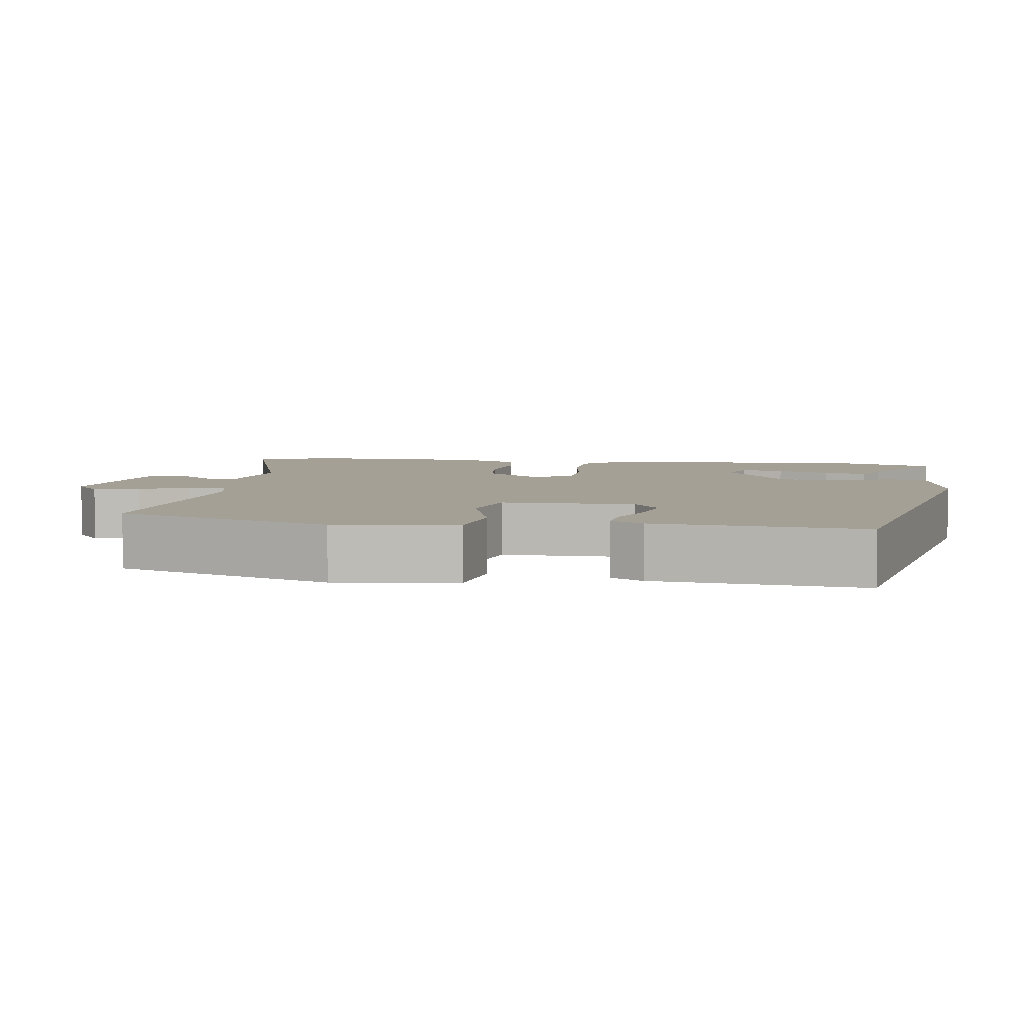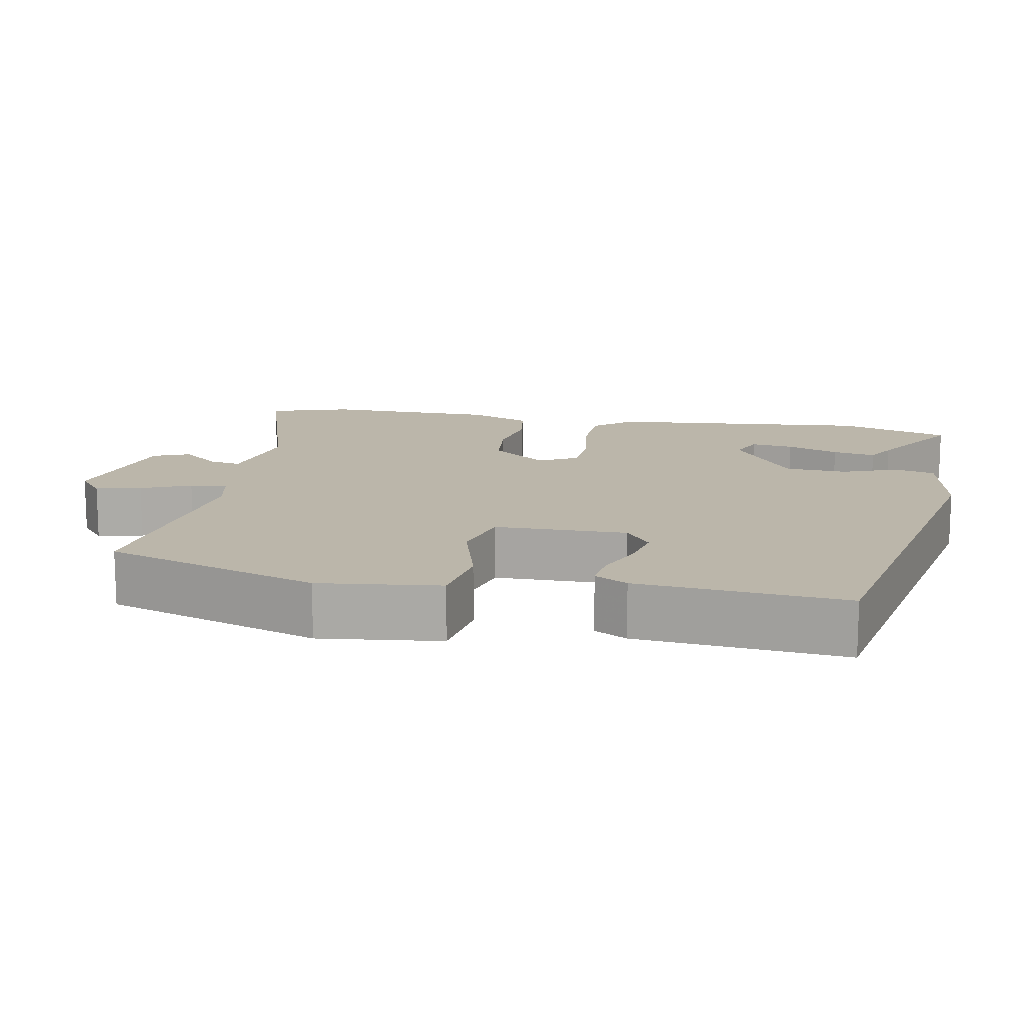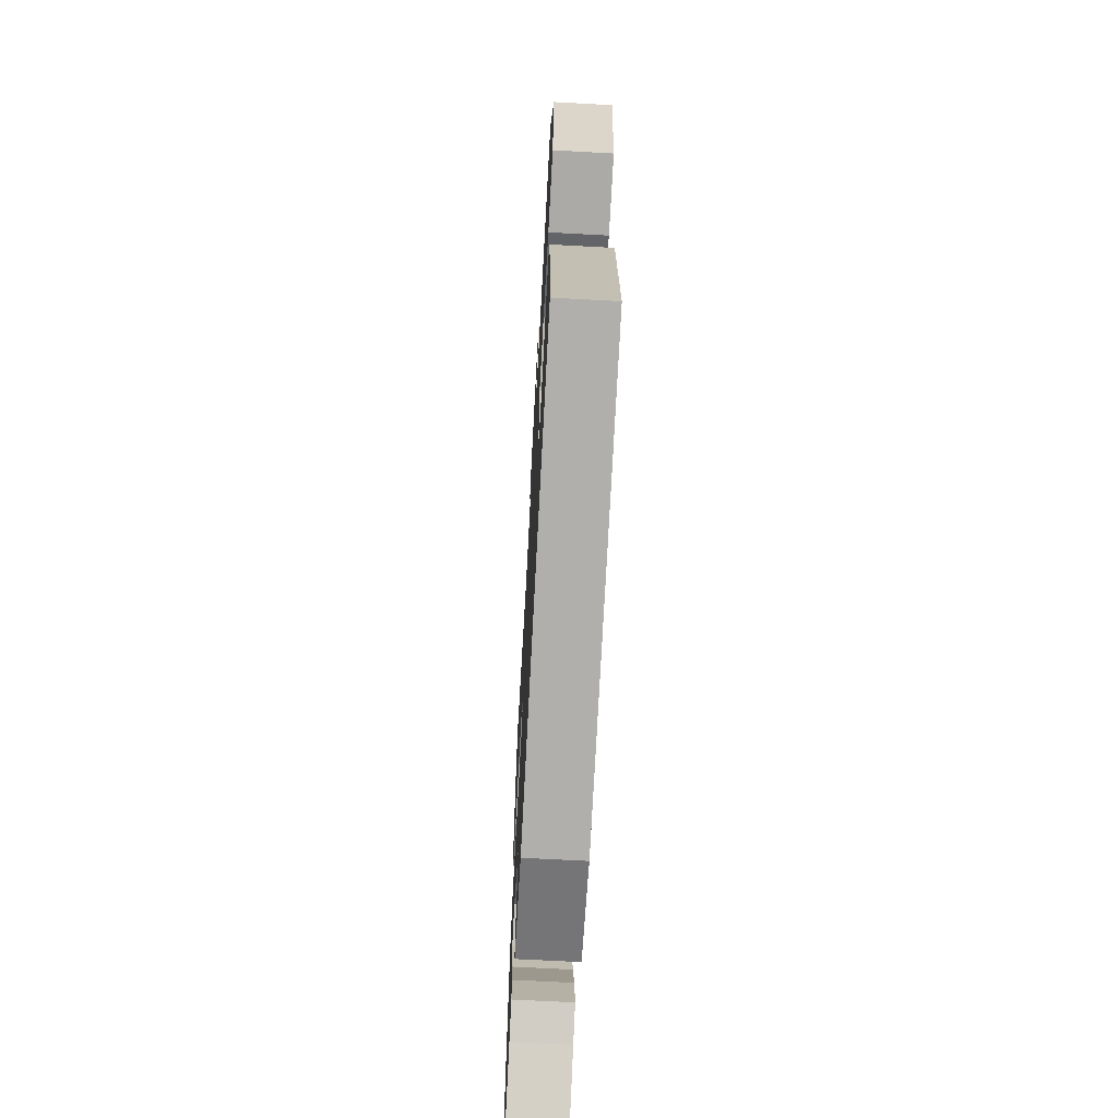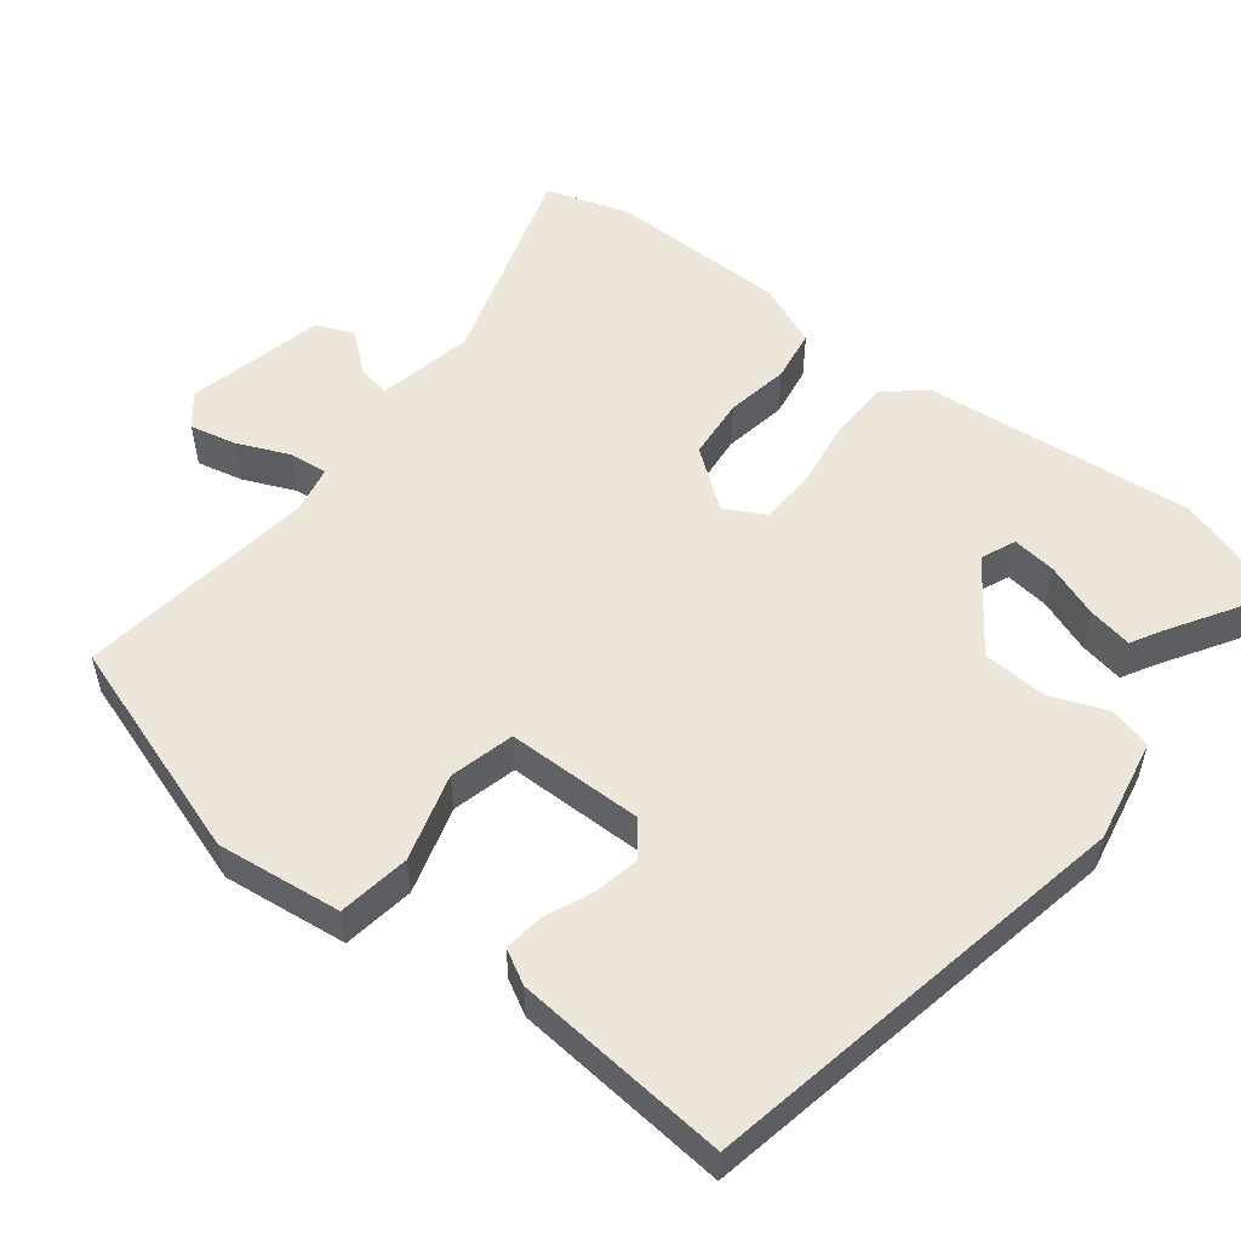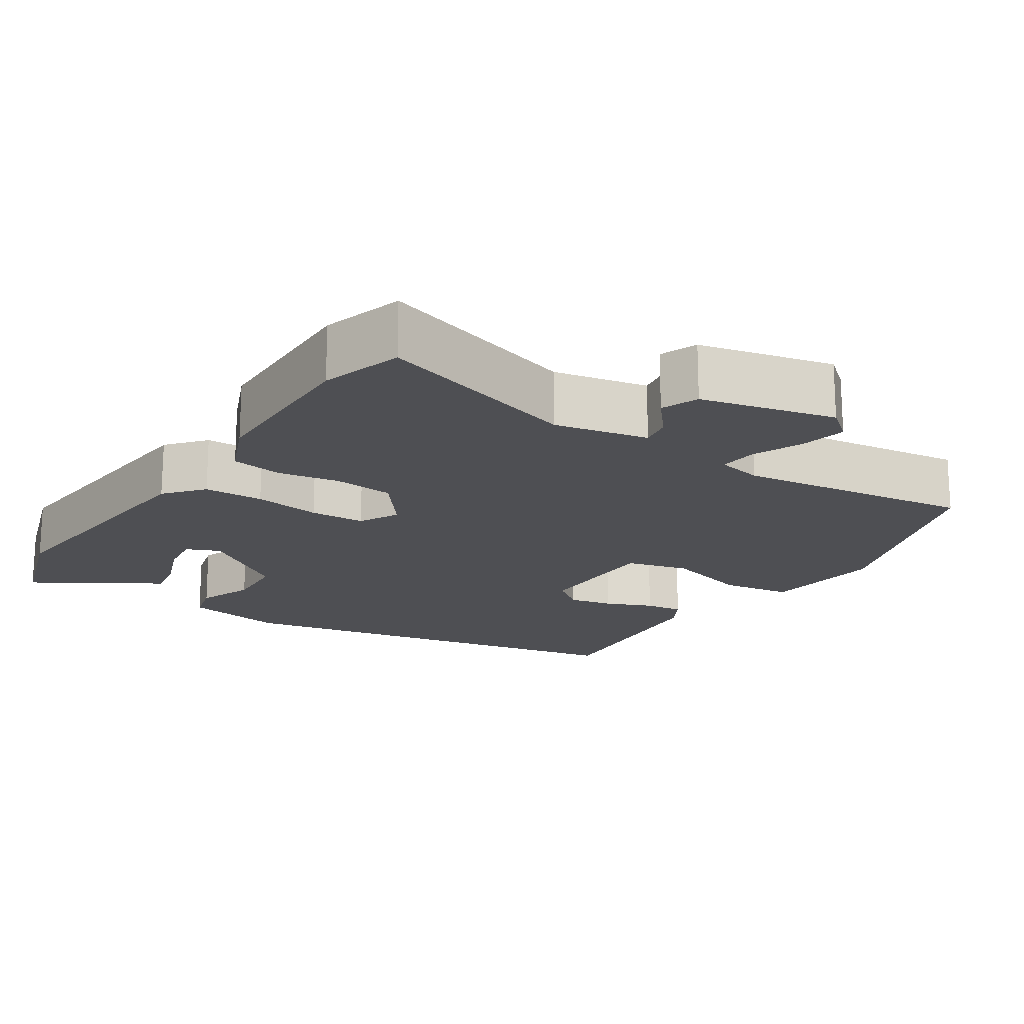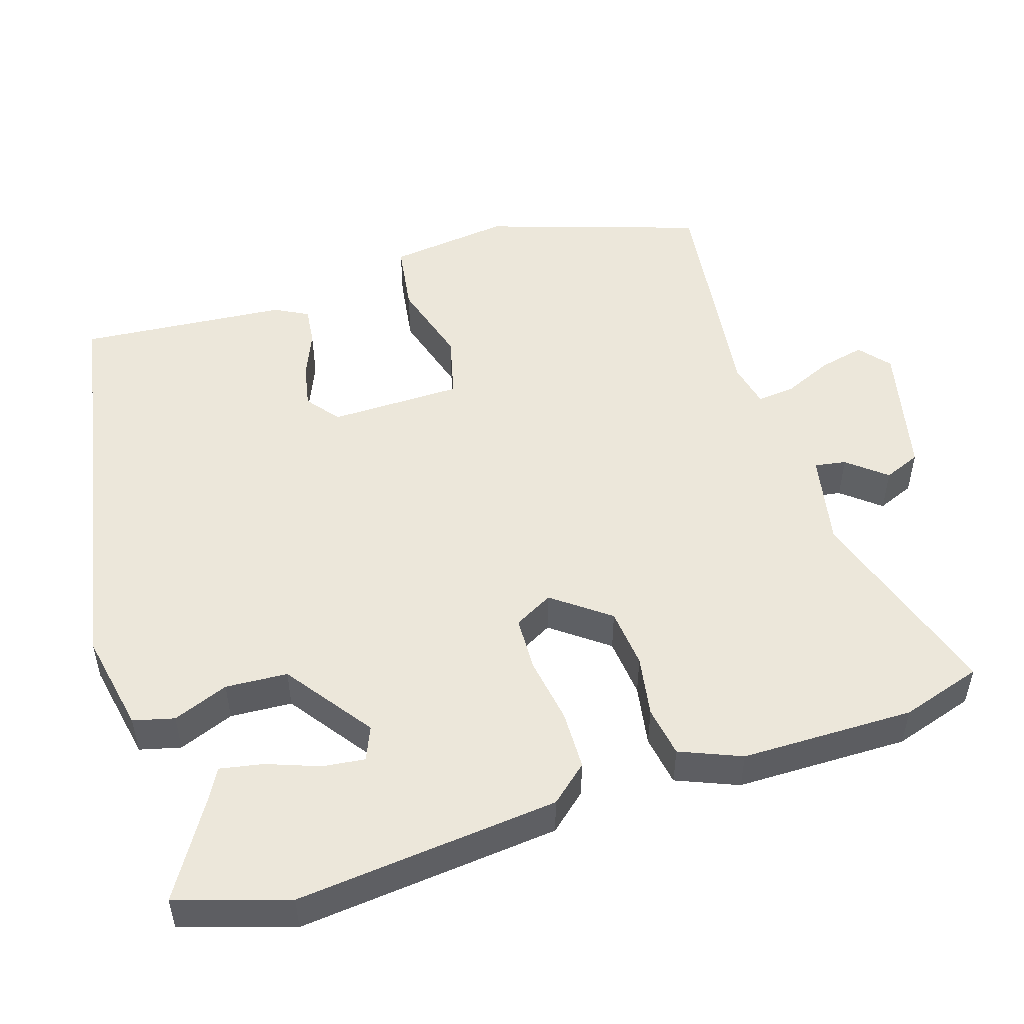
<metadata>
{"format":"obj","ext":"obj","renderer":"f3d","projection":"perspective","resolution":1024,"background":"white","views":[{"elev":5.7,"azim":98.6,"up":"+Y"},{"elev":14.0,"azim":100.9,"up":"+Y"},{"elev":-67.5,"azim":86.9,"up":"+Z"},{"elev":53.8,"azim":128.1,"up":"+Y"},{"elev":-18.1,"azim":-32.9,"up":"+Y"},{"elev":51.0,"azim":-107.7,"up":"+Y"}]}
</metadata>
<code>
v -0.491 0.07 -0.53
v -0.538 0.07 -0.381
v -0.503 0.07 -0.03
v -0.46 0.07 0.02
v -0.381 0.07 0.022
v -0.292 0.07 0.008
v -0.219 0.07 0.011
v -0.191 0.07 0.063
v -0.248 0.07 0.138
v -0.328 0.07 0.146
v -0.41 0.07 0.132
v -0.478 0.07 0.143
v -0.512 0.07 0.225
v -0.514 0.07 0.456
v -0.48 0.07 0.564
v -0.208 0.07 0.478
v -0.083 0.07 0.503
v -0.09 0.07 0.545
v -0.132 0.07 0.596
v -0.112 0.07 0.645
v 0.067 0.07 0.686
v 0.108 0.07 0.652
v 0.094 0.07 0.591
v 0.065 0.07 0.525
v 0.06 0.07 0.475
v 0.12 0.07 0.462
v 0.432 0.07 0.502
v 0.527 0.07 0.214
v 0.507 0.07 0.052
v 0.414 0.07 0.038
v 0.301 0.07 0.071
v 0.217 0.07 0.05
v 0.215 0.07 -0.127
v 0.259 0.07 -0.161
v 0.318 0.07 -0.149
v 0.38 0.07 -0.123
v 0.431 0.07 -0.117
v 0.455 0.07 -0.161
v 0.479 0.07 -0.439
v -0.081 0.07 -0.546
v -0.216 0.07 -0.52
v -0.23 0.07 -0.465
v -0.201 0.07 -0.391
v -0.206 0.07 -0.308
v -0.322 0.07 -0.225
v -0.367 0.07 -0.244
v -0.36 0.07 -0.301
v -0.334 0.07 -0.371
v -0.323 0.07 -0.429
v -0.363 0.07 -0.451
v -0.491 0 -0.53
v -0.538 0 -0.381
v -0.503 0 -0.03
v -0.46 0 0.02
v -0.381 0 0.022
v -0.292 0 0.008
v -0.219 0 0.011
v -0.191 0 0.063
v -0.248 0 0.138
v -0.328 0 0.146
v -0.41 0 0.132
v -0.478 0 0.143
v -0.512 0 0.225
v -0.514 0 0.456
v -0.48 0 0.564
v -0.208 0 0.478
v -0.083 0 0.503
v -0.09 0 0.545
v -0.132 0 0.596
v -0.112 0 0.645
v 0.067 0 0.686
v 0.108 0 0.652
v 0.094 0 0.591
v 0.065 0 0.525
v 0.06 0 0.475
v 0.12 0 0.462
v 0.432 0 0.502
v 0.527 0 0.214
v 0.507 0 0.052
v 0.414 0 0.038
v 0.301 0 0.071
v 0.217 0 0.05
v 0.215 0 -0.127
v 0.259 0 -0.161
v 0.318 0 -0.149
v 0.38 0 -0.123
v 0.431 0 -0.117
v 0.455 0 -0.161
v 0.479 0 -0.439
v -0.081 0 -0.546
v -0.216 0 -0.52
v -0.23 0 -0.465
v -0.201 0 -0.391
v -0.206 0 -0.308
v -0.322 0 -0.225
v -0.367 0 -0.244
v -0.36 0 -0.301
v -0.334 0 -0.371
v -0.323 0 -0.429
v -0.363 0 -0.451
f 47 48 49 50
f 46 47 50 1
f 40 41 42 43
f 40 43 44
f 39 40 44
f 38 39 44 45
f 35 36 37 38
f 34 35 38
f 28 29 30 31
f 26 27 28 31
f 25 26 31 32
f 21 22 23 24
f 21 24 25
f 18 19 20 21
f 17 18 21 25
f 16 17 25 32
f 10 11 12 13
f 9 10 13 14
f 3 4 5 6
f 3 6 7
f 46 1 2 3
f 45 46 3 7
f 34 38 45
f 33 34 45 7
f 9 14 15 16
f 8 9 16 32
f 7 8 32 33
f 100 99 98 97
f 51 100 97 96
f 93 92 91 90
f 94 93 90
f 94 90 89
f 95 94 89 88
f 88 87 86 85
f 88 85 84
f 81 80 79 78
f 81 78 77 76
f 82 81 76 75
f 74 73 72 71
f 75 74 71
f 71 70 69 68
f 75 71 68 67
f 82 75 67 66
f 63 62 61 60
f 64 63 60 59
f 56 55 54 53
f 57 56 53
f 53 52 51 96
f 57 53 96 95
f 95 88 84
f 57 95 84 83
f 66 65 64 59
f 82 66 59 58
f 83 82 58 57
f 1 51 52 2
f 2 52 53 3
f 3 53 54 4
f 4 54 55 5
f 5 55 56 6
f 6 56 57 7
f 7 57 58 8
f 8 58 59 9
f 9 59 60 10
f 10 60 61 11
f 11 61 62 12
f 12 62 63 13
f 13 63 64 14
f 14 64 65 15
f 15 65 66 16
f 16 66 67 17
f 17 67 68 18
f 18 68 69 19
f 19 69 70 20
f 20 70 71 21
f 21 71 72 22
f 22 72 73 23
f 23 73 74 24
f 24 74 75 25
f 25 75 76 26
f 26 76 77 27
f 27 77 78 28
f 28 78 79 29
f 29 79 80 30
f 30 80 81 31
f 31 81 82 32
f 32 82 83 33
f 33 83 84 34
f 34 84 85 35
f 35 85 86 36
f 36 86 87 37
f 37 87 88 38
f 38 88 89 39
f 39 89 90 40
f 40 90 91 41
f 41 91 92 42
f 42 92 93 43
f 43 93 94 44
f 44 94 95 45
f 45 95 96 46
f 46 96 97 47
f 47 97 98 48
f 48 98 99 49
f 49 99 100 50
f 50 100 51 1

</code>
